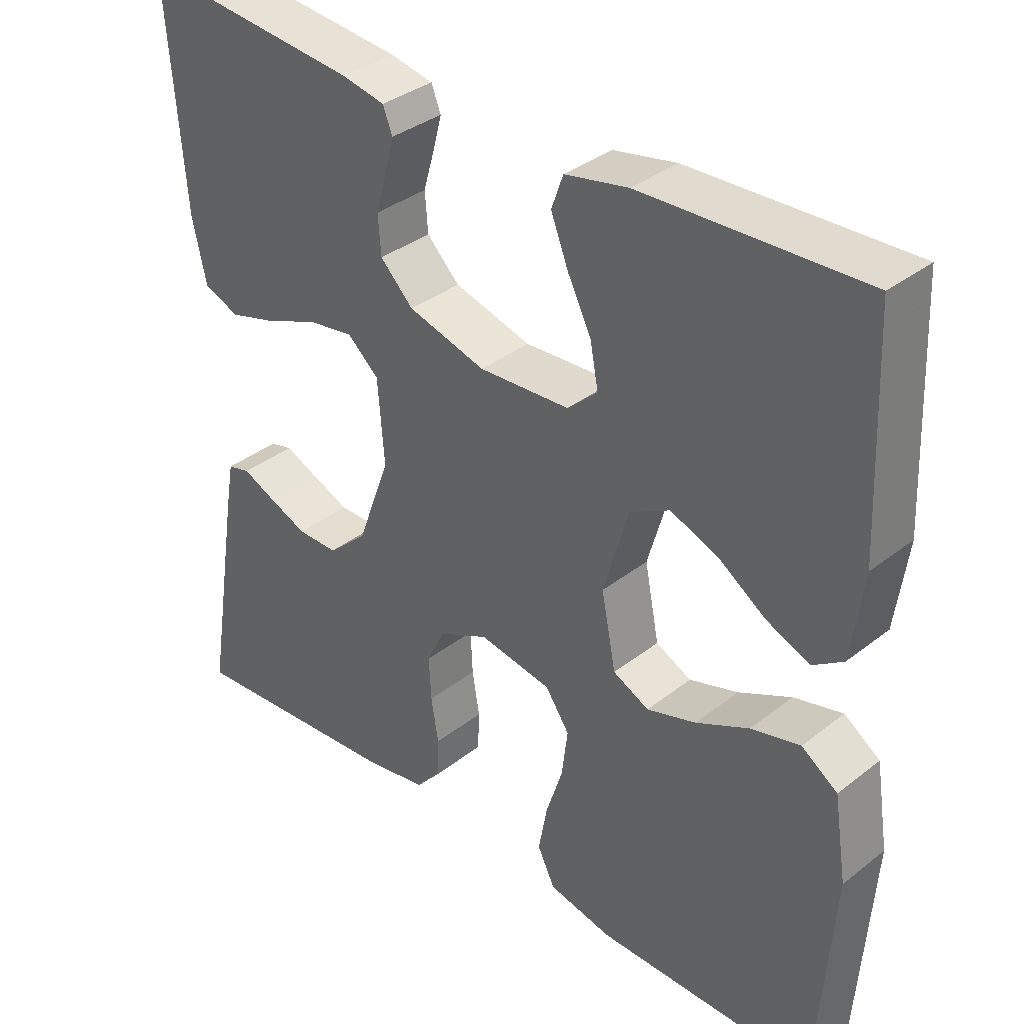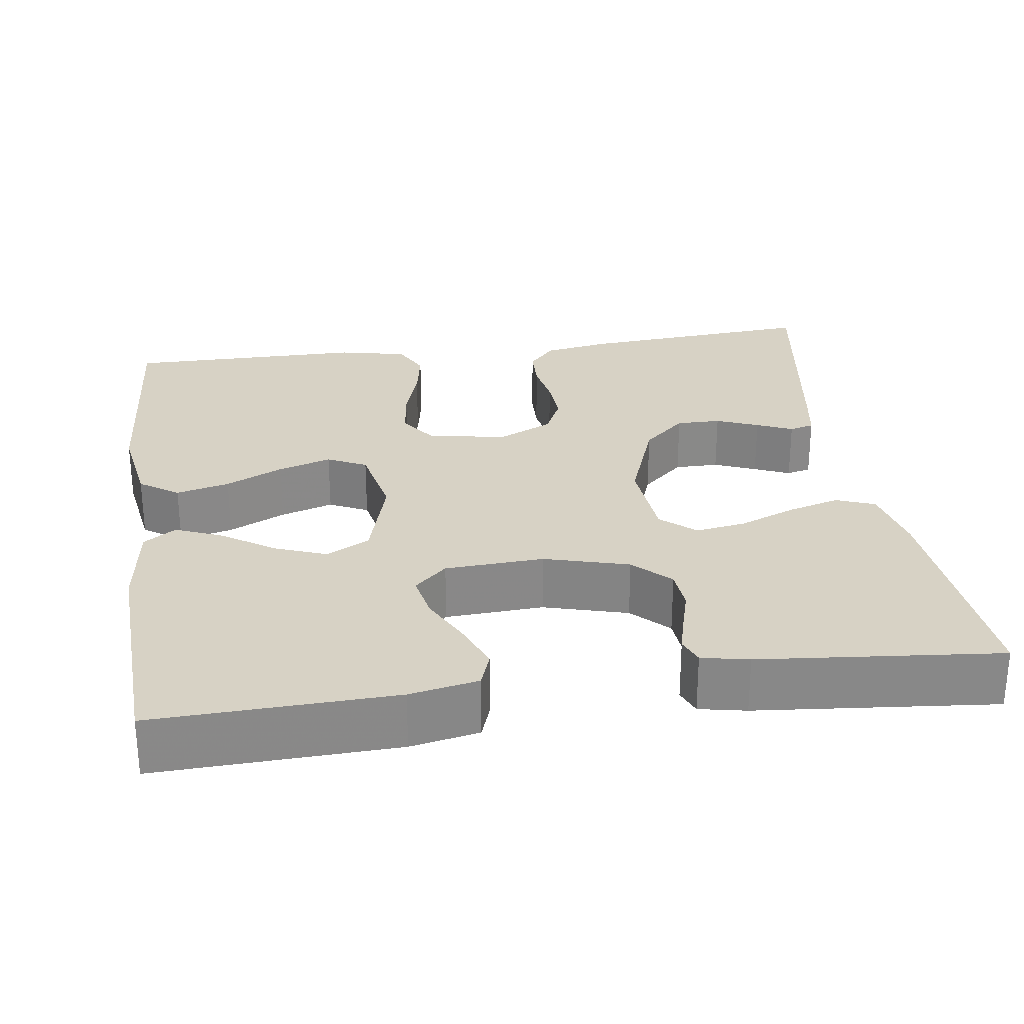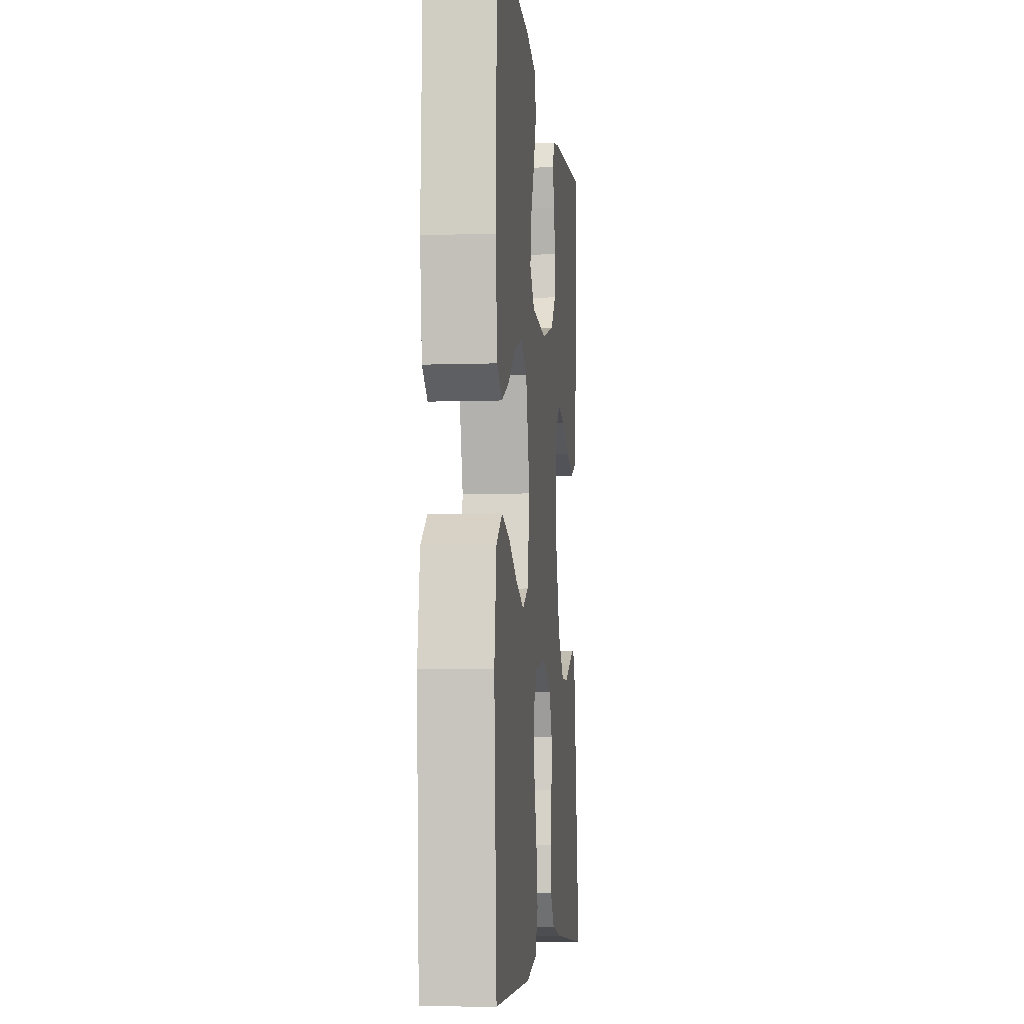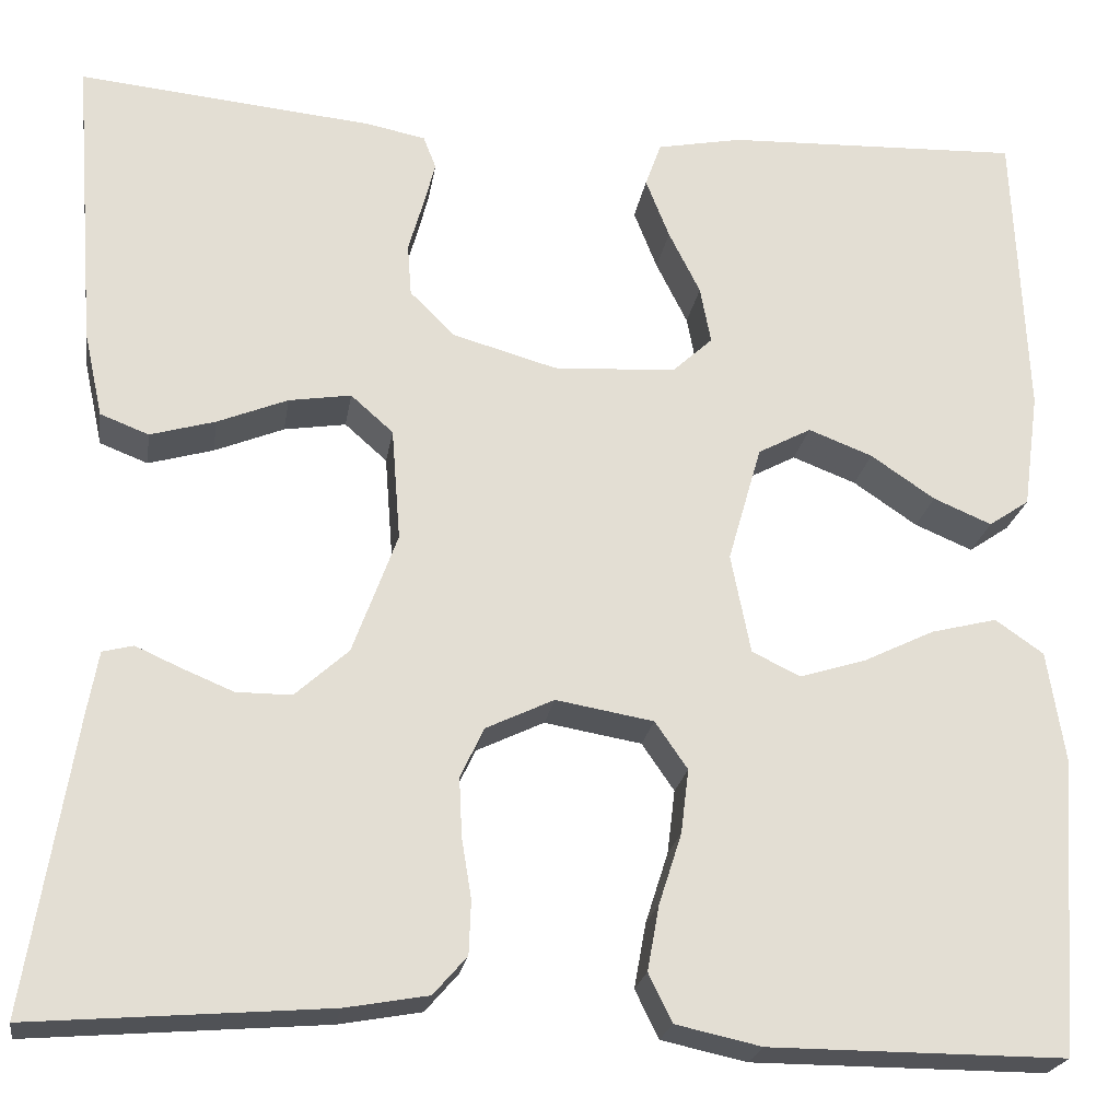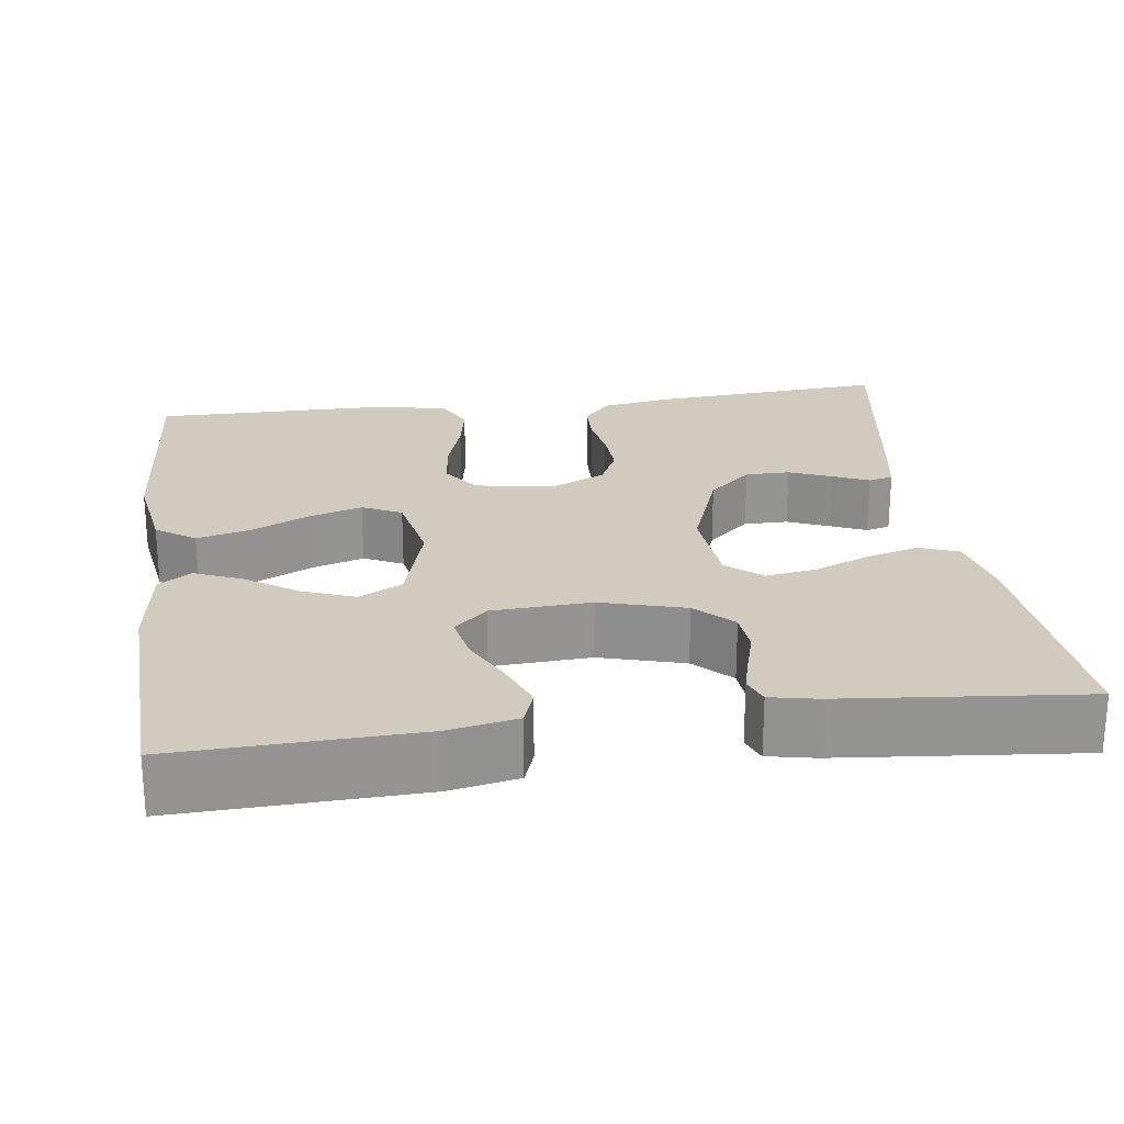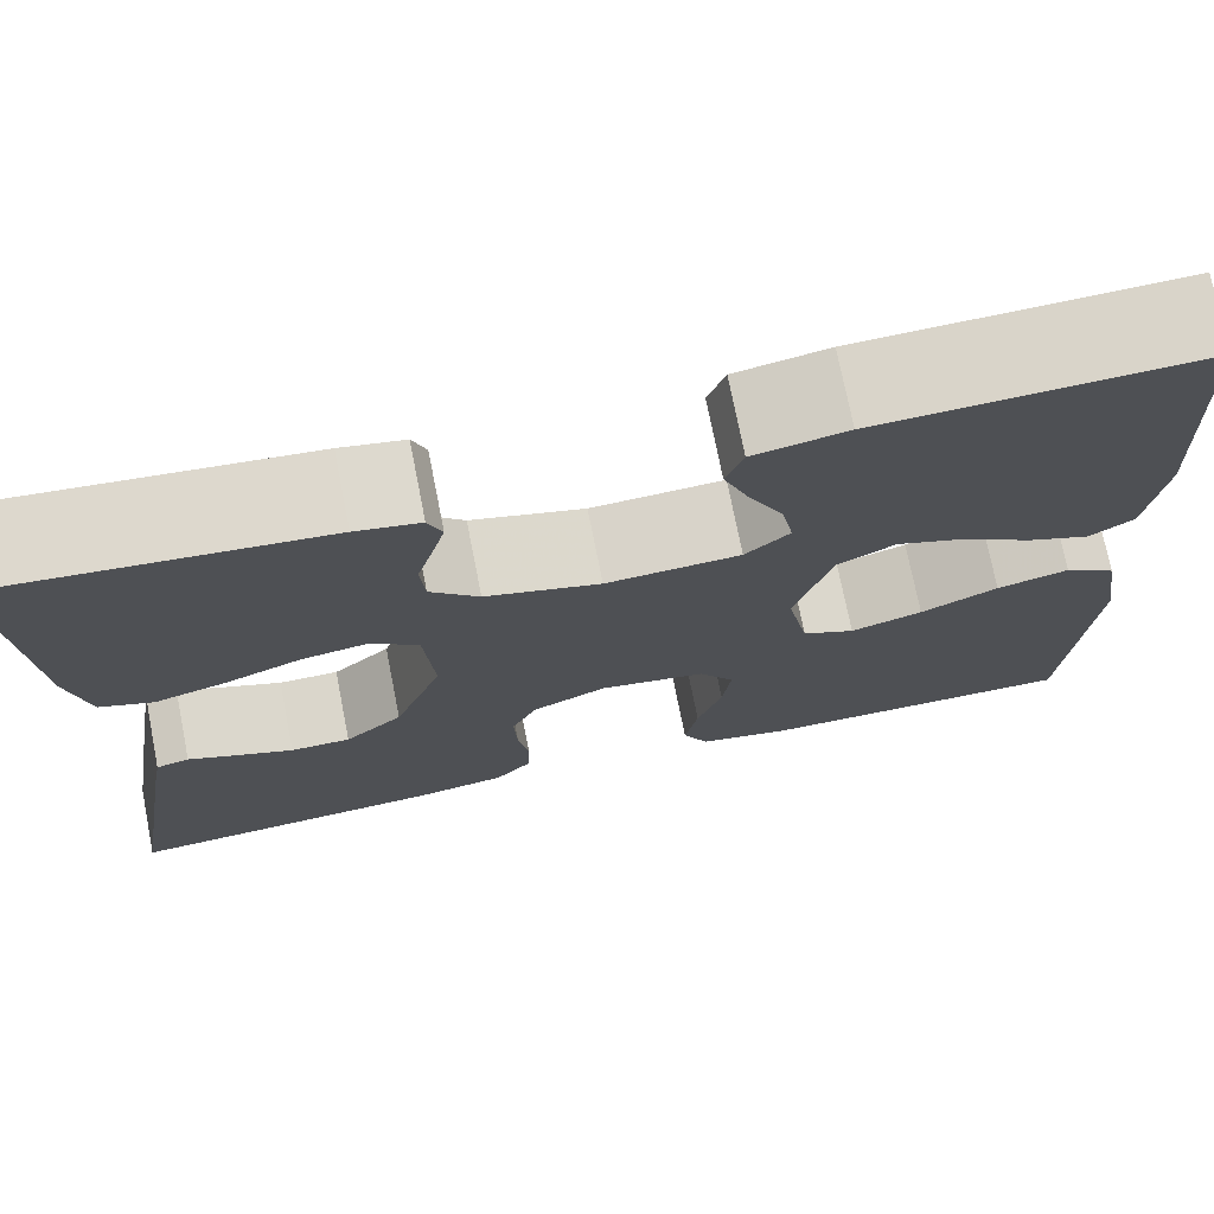
<metadata>
{"format":"obj","ext":"obj","renderer":"f3d","projection":"perspective","resolution":1024,"background":"white","views":[{"elev":35.6,"azim":-135.8,"up":"+Z"},{"elev":27.4,"azim":-8.2,"up":"+Y"},{"elev":-6.5,"azim":-84.3,"up":"+Z"},{"elev":-22.3,"azim":171.1,"up":"+Z"},{"elev":23.5,"azim":-7.7,"up":"+Y"},{"elev":73.9,"azim":168.8,"up":"+Z"}]}
</metadata>
<code>
v -0.5 0.07 0.5
v -0.2 0.07 0.489
v -0.114 0.07 0.472
v -0.098 0.07 0.427
v -0.122 0.07 0.366
v -0.154 0.07 0.302
v -0.165 0.07 0.244
v -0.124 0.07 0.206
v 0 0.07 0.199
v 0.106 0.07 0.229
v 0.151 0.07 0.274
v 0.155 0.07 0.327
v 0.14 0.07 0.38
v 0.128 0.07 0.426
v 0.141 0.07 0.459
v 0.2 0.07 0.471
v 0.5 0.07 0.5
v 0.477 0.07 0.2
v 0.458 0.07 0.113
v 0.409 0.07 0.094
v 0.343 0.07 0.113
v 0.272 0.07 0.142
v 0.209 0.07 0.152
v 0.166 0.07 0.114
v 0.157 0.07 0
v 0.202 0.07 -0.123
v 0.256 0.07 -0.172
v 0.312 0.07 -0.172
v 0.365 0.07 -0.15
v 0.41 0.07 -0.13
v 0.441 0.07 -0.138
v 0.452 0.07 -0.2
v 0.5 0.07 -0.5
v 0.2 0.07 -0.476
v 0.116 0.07 -0.461
v 0.082 0.07 -0.422
v 0.08 0.07 -0.368
v 0.09 0.07 -0.307
v 0.093 0.07 -0.247
v 0.069 0.07 -0.196
v 0 0.07 -0.163
v -0.099 0.07 -0.18
v -0.132 0.07 -0.228
v -0.124 0.07 -0.293
v -0.101 0.07 -0.365
v -0.089 0.07 -0.431
v -0.113 0.07 -0.48
v -0.2 0.07 -0.499
v -0.5 0.07 -0.5
v -0.521 0.07 -0.2
v -0.503 0.07 -0.086
v -0.454 0.07 -0.052
v -0.387 0.07 -0.069
v -0.315 0.07 -0.104
v -0.248 0.07 -0.125
v -0.199 0.07 -0.101
v -0.179 0.07 0
v -0.213 0.07 0.119
v -0.267 0.07 0.148
v -0.332 0.07 0.123
v -0.397 0.07 0.079
v -0.456 0.07 0.054
v -0.497 0.07 0.082
v -0.513 0.07 0.2
v -0.5 0 0.5
v -0.2 0 0.489
v -0.114 0 0.472
v -0.098 0 0.427
v -0.122 0 0.366
v -0.154 0 0.302
v -0.165 0 0.244
v -0.124 0 0.206
v 0 0 0.199
v 0.106 0 0.229
v 0.151 0 0.274
v 0.155 0 0.327
v 0.14 0 0.38
v 0.128 0 0.426
v 0.141 0 0.459
v 0.2 0 0.471
v 0.5 0 0.5
v 0.477 0 0.2
v 0.458 0 0.113
v 0.409 0 0.094
v 0.343 0 0.113
v 0.272 0 0.142
v 0.209 0 0.152
v 0.166 0 0.114
v 0.157 0 0
v 0.202 0 -0.123
v 0.256 0 -0.172
v 0.312 0 -0.172
v 0.365 0 -0.15
v 0.41 0 -0.13
v 0.441 0 -0.138
v 0.452 0 -0.2
v 0.5 0 -0.5
v 0.2 0 -0.476
v 0.116 0 -0.461
v 0.082 0 -0.422
v 0.08 0 -0.368
v 0.09 0 -0.307
v 0.093 0 -0.247
v 0.069 0 -0.196
v 0 0 -0.163
v -0.099 0 -0.18
v -0.132 0 -0.228
v -0.124 0 -0.293
v -0.101 0 -0.365
v -0.089 0 -0.431
v -0.113 0 -0.48
v -0.2 0 -0.499
v -0.5 0 -0.5
v -0.521 0 -0.2
v -0.503 0 -0.086
v -0.454 0 -0.052
v -0.387 0 -0.069
v -0.315 0 -0.104
v -0.248 0 -0.125
v -0.199 0 -0.101
v -0.179 0 0
v -0.213 0 0.119
v -0.267 0 0.148
v -0.332 0 0.123
v -0.397 0 0.079
v -0.456 0 0.054
v -0.497 0 0.082
v -0.513 0 0.2
f 4 5 6
f 3 4 6
f 2 3 6
f 1 2 6
f 64 1 6
f 63 64 6
f 62 63 6
f 61 62 6
f 60 61 6
f 59 60 6 7
f 58 59 7 8
f 57 58 8 9
f 56 57 9 10
f 52 53 54
f 51 52 54
f 50 51 54
f 49 50 54
f 48 49 54
f 47 48 54
f 46 47 54
f 45 46 54
f 44 45 54
f 43 44 54 55
f 42 43 55 56
f 36 37 38
f 35 36 38
f 34 35 38
f 33 34 38
f 32 33 38
f 31 32 38
f 30 31 38
f 29 30 38
f 28 29 38
f 27 28 38 39
f 26 27 39 40
f 20 21 22
f 19 20 22
f 18 19 22
f 17 18 22
f 16 17 22
f 15 16 22
f 14 15 22
f 13 14 22
f 12 13 22
f 11 12 22 23
f 56 10 11
f 42 56 11
f 41 42 11
f 25 26 40 41
f 24 25 41 11
f 11 23 24
f 70 69 68
f 70 68 67
f 70 67 66
f 70 66 65
f 70 65 128
f 70 128 127
f 70 127 126
f 70 126 125
f 70 125 124
f 71 70 124 123
f 72 71 123 122
f 73 72 122 121
f 74 73 121 120
f 118 117 116
f 118 116 115
f 118 115 114
f 118 114 113
f 118 113 112
f 118 112 111
f 118 111 110
f 118 110 109
f 118 109 108
f 119 118 108 107
f 120 119 107 106
f 102 101 100
f 102 100 99
f 102 99 98
f 102 98 97
f 102 97 96
f 102 96 95
f 102 95 94
f 102 94 93
f 102 93 92
f 103 102 92 91
f 104 103 91 90
f 86 85 84
f 86 84 83
f 86 83 82
f 86 82 81
f 86 81 80
f 86 80 79
f 86 79 78
f 86 78 77
f 86 77 76
f 87 86 76 75
f 75 74 120
f 75 120 106
f 75 106 105
f 105 104 90 89
f 75 105 89 88
f 88 87 75
f 1 65 66 2
f 2 66 67 3
f 3 67 68 4
f 4 68 69 5
f 5 69 70 6
f 6 70 71 7
f 7 71 72 8
f 8 72 73 9
f 9 73 74 10
f 10 74 75 11
f 11 75 76 12
f 12 76 77 13
f 13 77 78 14
f 14 78 79 15
f 15 79 80 16
f 16 80 81 17
f 17 81 82 18
f 18 82 83 19
f 19 83 84 20
f 20 84 85 21
f 21 85 86 22
f 22 86 87 23
f 23 87 88 24
f 24 88 89 25
f 25 89 90 26
f 26 90 91 27
f 27 91 92 28
f 28 92 93 29
f 29 93 94 30
f 30 94 95 31
f 31 95 96 32
f 32 96 97 33
f 33 97 98 34
f 34 98 99 35
f 35 99 100 36
f 36 100 101 37
f 37 101 102 38
f 38 102 103 39
f 39 103 104 40
f 40 104 105 41
f 41 105 106 42
f 42 106 107 43
f 43 107 108 44
f 44 108 109 45
f 45 109 110 46
f 46 110 111 47
f 47 111 112 48
f 48 112 113 49
f 49 113 114 50
f 50 114 115 51
f 51 115 116 52
f 52 116 117 53
f 53 117 118 54
f 54 118 119 55
f 55 119 120 56
f 56 120 121 57
f 57 121 122 58
f 58 122 123 59
f 59 123 124 60
f 60 124 125 61
f 61 125 126 62
f 62 126 127 63
f 63 127 128 64
f 64 128 65 1

</code>
